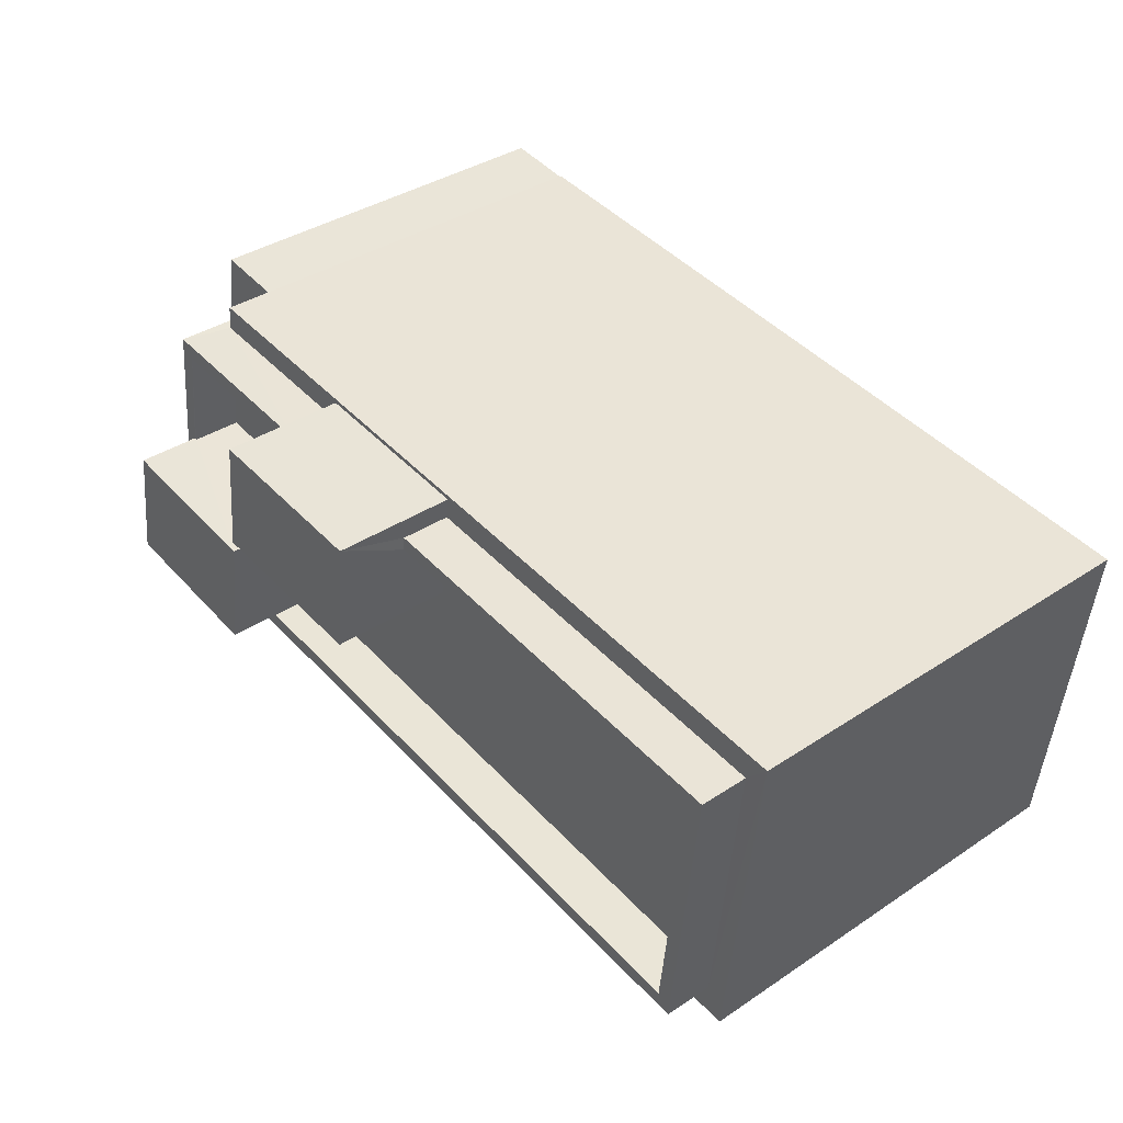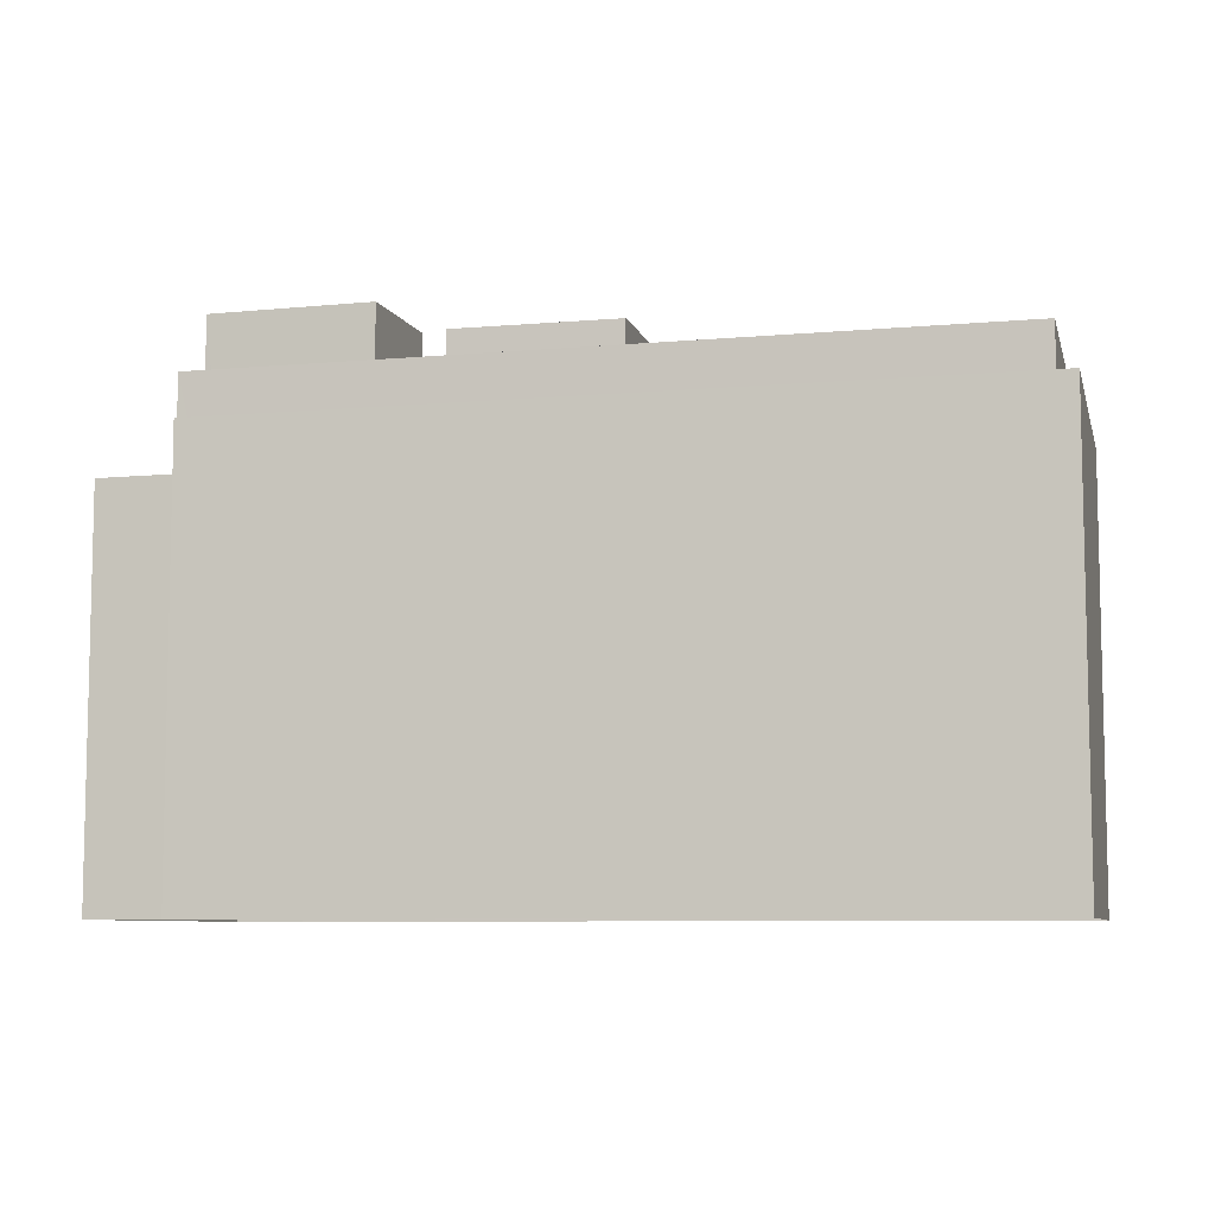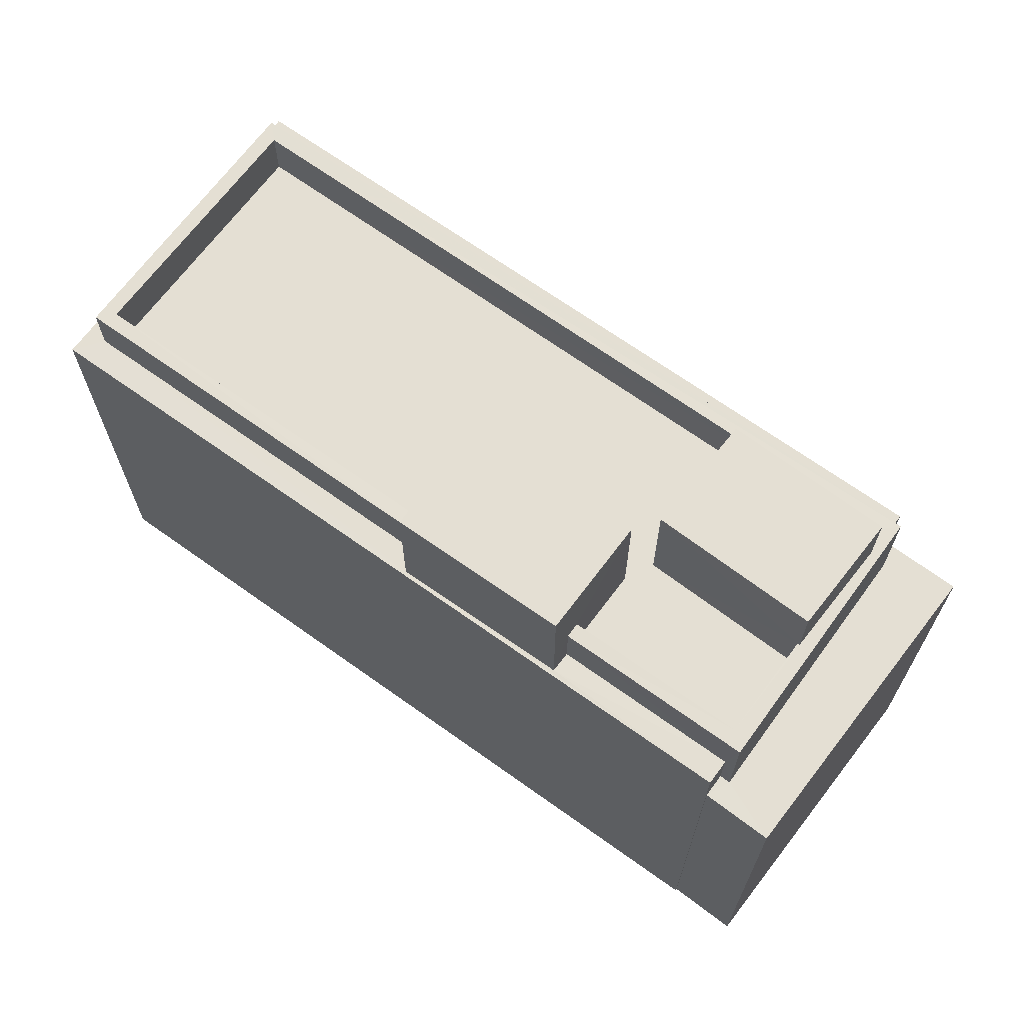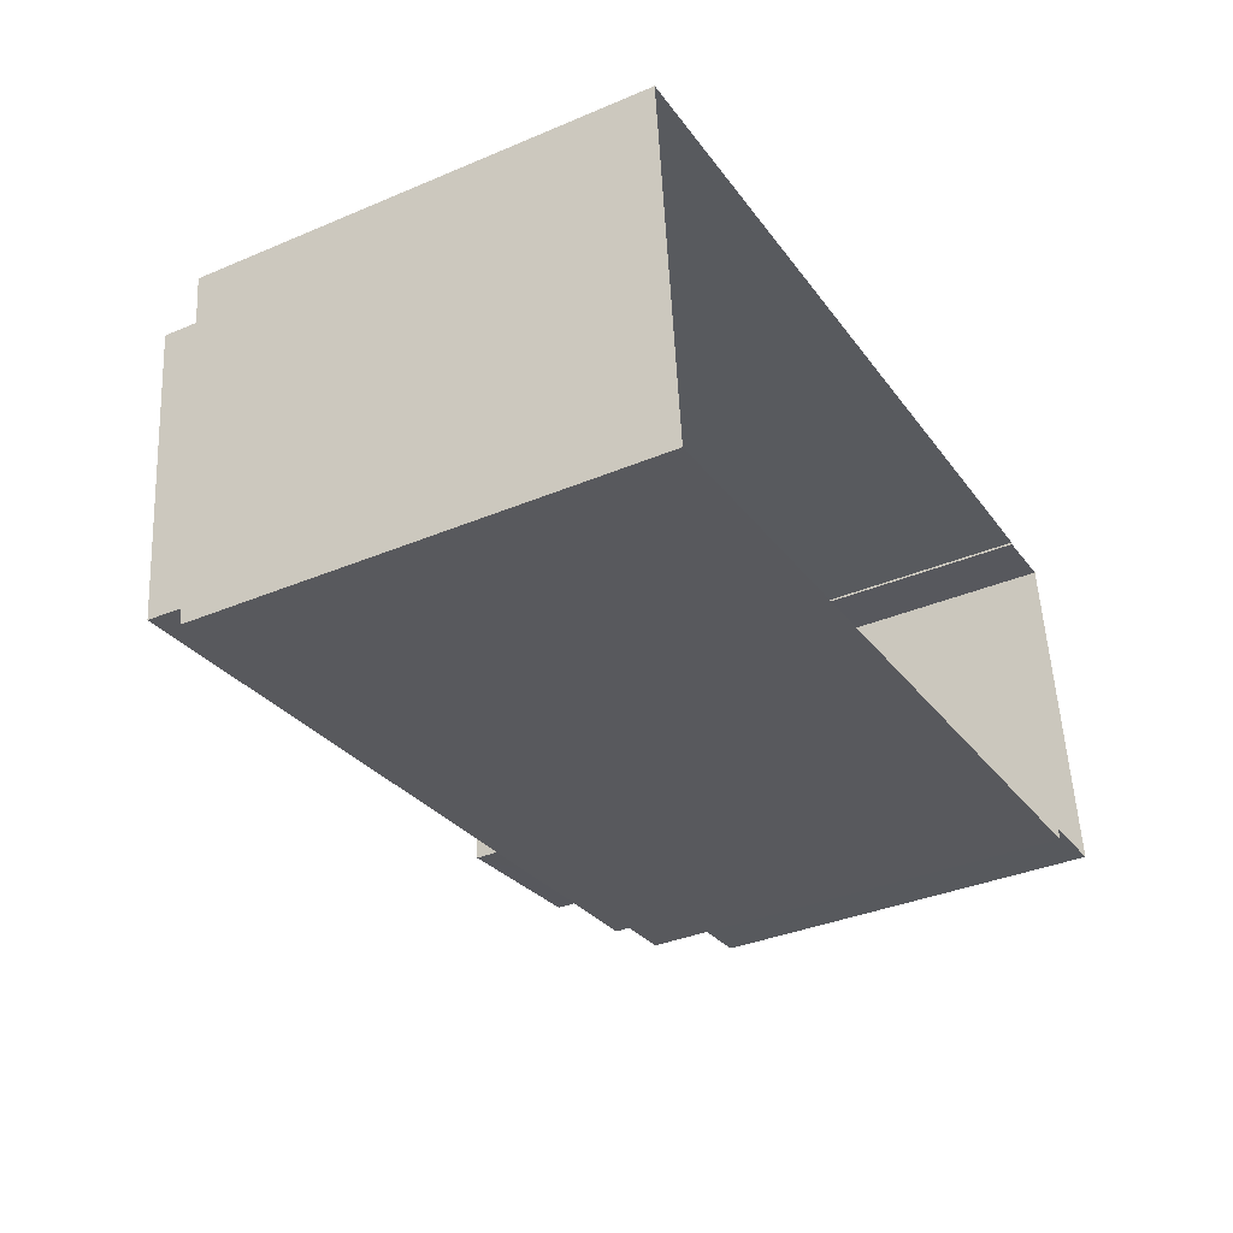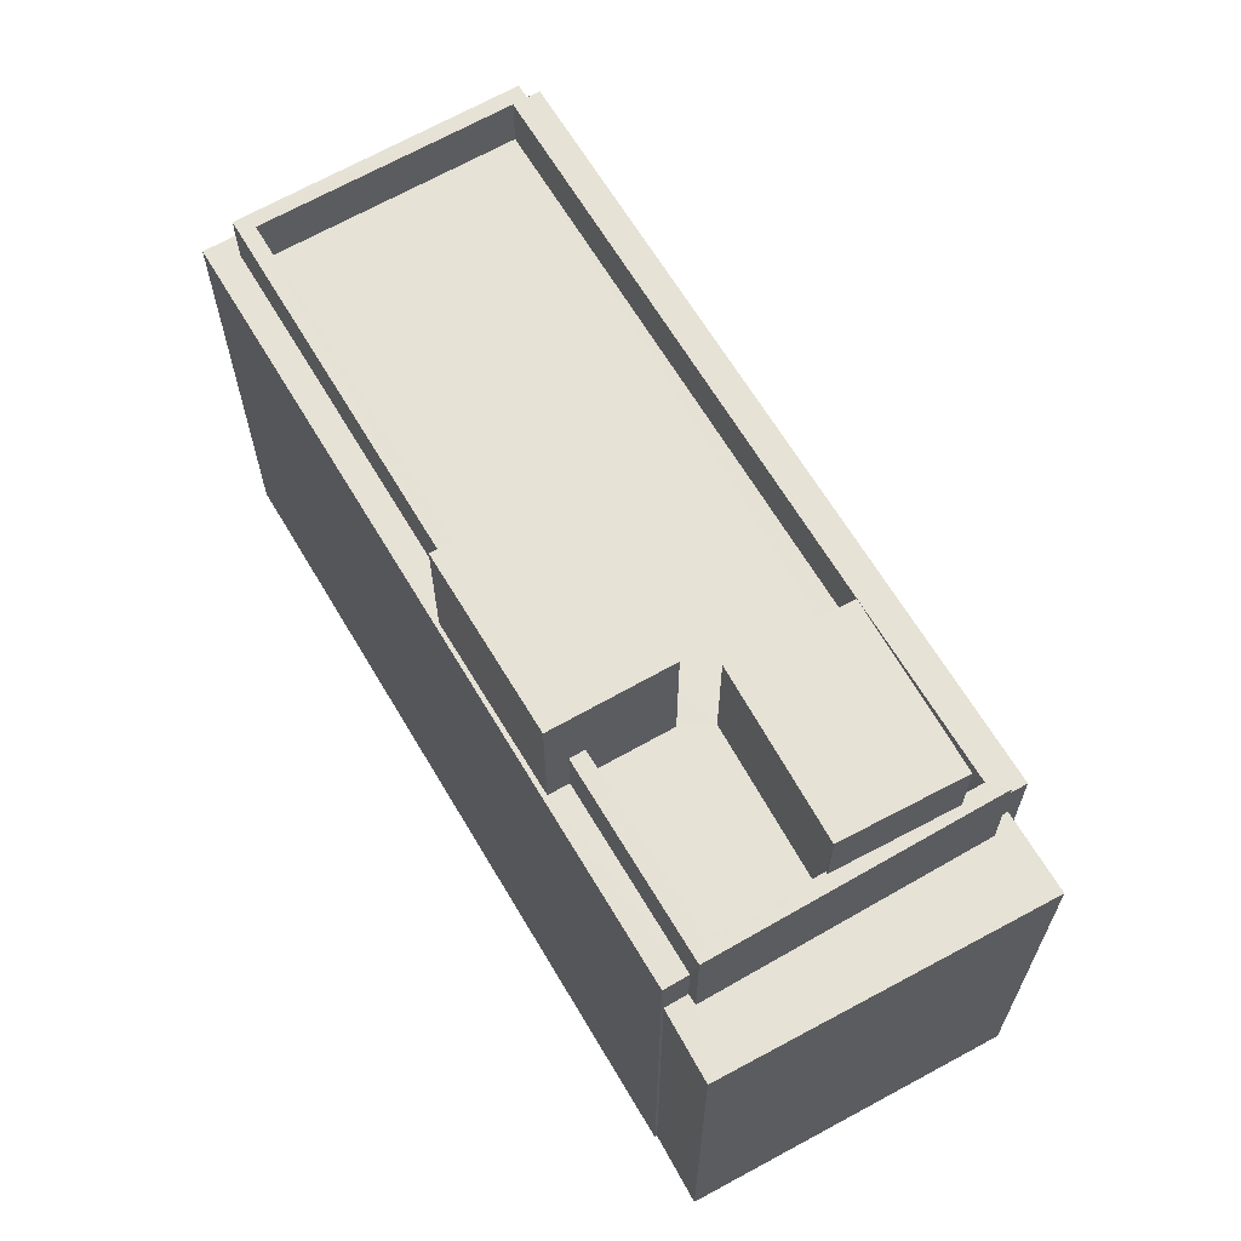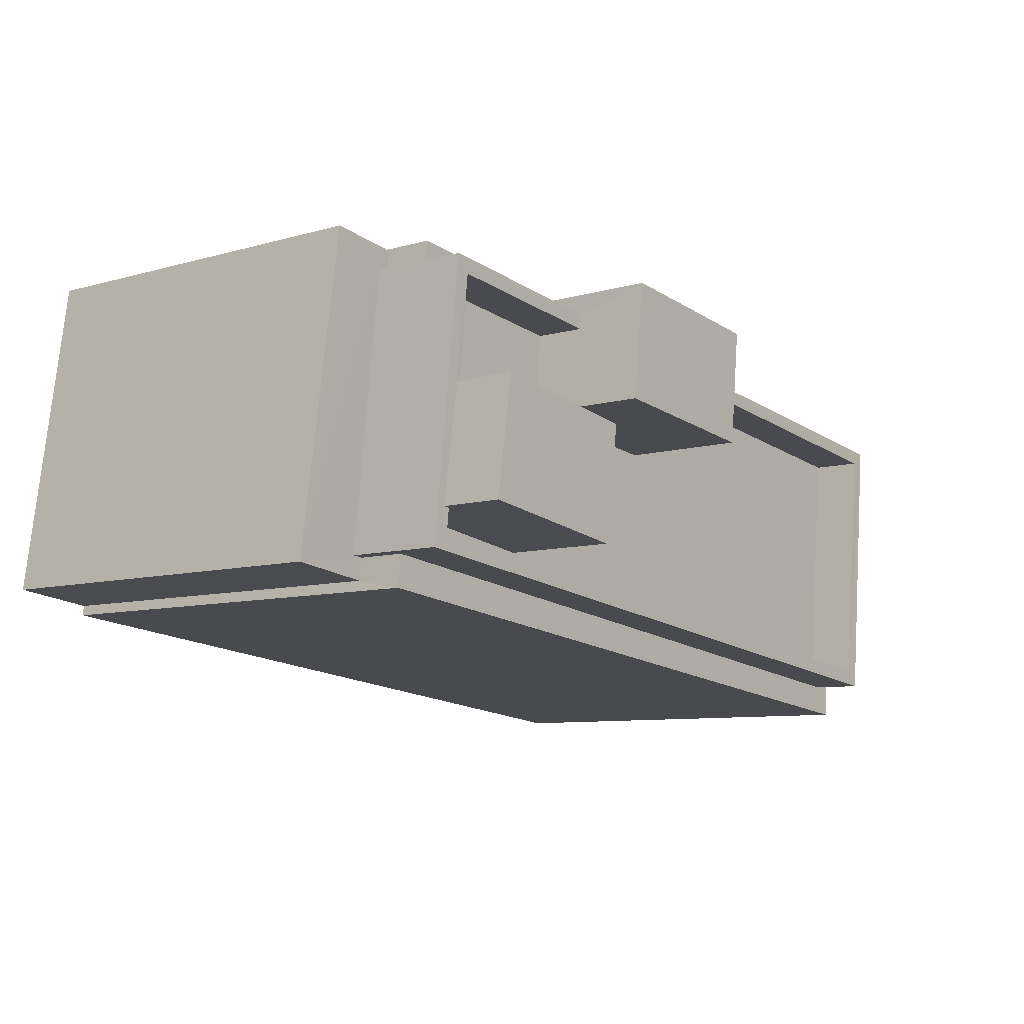
<metadata>
{"format":"obj","ext":"obj","renderer":"f3d","projection":"perspective","resolution":1024,"background":"white","views":[{"elev":37.6,"azim":49.7,"up":"+Y"},{"elev":-7.7,"azim":7.6,"up":"+Z"},{"elev":66.5,"azim":-150.3,"up":"+Z"},{"elev":-36.2,"azim":118.9,"up":"+Y"},{"elev":63.9,"azim":-126.7,"up":"+Z"},{"elev":-8.3,"azim":-51.8,"up":"+Y"}]}
</metadata>
<code>
v -8.921e+04 -9.993e+04 4.691
v -8.921e+04 -9.992e+04 4.69
v -8.921e+04 -9.993e+04 4.69
v -8.921e+04 -9.993e+04 4.691
v -8.92e+04 -9.993e+04 4.69
v -8.921e+04 -9.993e+04 4.691
v -8.921e+04 -9.993e+04 4.69
v -8.92e+04 -9.993e+04 4.689
v -8.921e+04 -9.993e+04 12.05
v -8.921e+04 -9.993e+04 12.05
v -8.921e+04 -9.993e+04 12.05
v -8.92e+04 -9.993e+04 12.05
v -8.92e+04 -9.993e+04 12.05
v -8.92e+04 -9.993e+04 12.05
v -8.92e+04 -9.993e+04 12.05
v -8.921e+04 -9.993e+04 12.05
v -8.921e+04 -9.993e+04 12.05
v -8.921e+04 -9.993e+04 12.05
v -8.92e+04 -9.993e+04 12.05
v -8.92e+04 -9.993e+04 12.05
v -8.921e+04 -9.993e+04 11.24
v -8.921e+04 -9.993e+04 11.24
v -8.921e+04 -9.993e+04 11.24
v -8.921e+04 -9.993e+04 11.24
v -8.921e+04 -9.993e+04 11.24
v -8.921e+04 -9.993e+04 11.24
v -8.921e+04 -9.992e+04 11.24
v -8.921e+04 -9.993e+04 11.24
v -8.92e+04 -9.993e+04 12.89
v -8.92e+04 -9.993e+04 12.89
v -8.92e+04 -9.993e+04 12.89
v -8.921e+04 -9.993e+04 12.89
v -8.921e+04 -9.993e+04 12.89
v -8.921e+04 -9.993e+04 12.89
v -8.921e+04 -9.993e+04 12.89
v -8.921e+04 -9.993e+04 12.89
v -8.92e+04 -9.993e+04 12.89
v -8.92e+04 -9.993e+04 12.89
v -8.92e+04 -9.993e+04 12.89
v -8.921e+04 -9.993e+04 12.89
v -8.921e+04 -9.993e+04 12.89
v -8.921e+04 -9.993e+04 12.89
v -8.921e+04 -9.993e+04 12.89
v -8.921e+04 -9.993e+04 12.89
v -8.921e+04 -9.993e+04 13.94
v -8.921e+04 -9.993e+04 13.94
v -8.921e+04 -9.993e+04 13.94
v -8.921e+04 -9.993e+04 13.94
v -8.92e+04 -9.993e+04 12.05
v -8.92e+04 -9.993e+04 12.05
v -8.92e+04 -9.993e+04 12.05
v -8.92e+04 -9.993e+04 12.05
v -8.921e+04 -9.993e+04 12.05
v -8.921e+04 -9.993e+04 12.05
v -8.921e+04 -9.993e+04 12.05
v -8.921e+04 -9.993e+04 12.05
v -8.921e+04 -9.993e+04 12.05
v -8.921e+04 -9.993e+04 12.05
v -8.921e+04 -9.993e+04 12.05
v -8.921e+04 -9.993e+04 12.05
v -8.92e+04 -9.993e+04 14.1
v -8.92e+04 -9.993e+04 14.1
v -8.921e+04 -9.993e+04 14.1
v -8.921e+04 -9.993e+04 14.1
f 1 2 3
f 1 3 4
f 5 6 4
f 3 7 8
f 5 4 8
f 4 3 8
f 9 10 11
f 12 10 13
f 12 14 15
f 9 11 16
f 14 17 18
f 15 14 18
f 19 13 20
f 13 10 9
f 12 19 14
f 12 13 19
f 21 22 23
f 24 25 26
f 22 27 23
f 28 25 24
f 23 27 26
f 25 23 26
f 29 30 31
f 29 31 32
f 32 33 34
f 35 36 34
f 37 30 38
f 37 38 39
f 40 36 35
f 41 42 43
f 31 41 32
f 31 30 37
f 33 44 35
f 32 43 33
f 33 35 34
f 32 41 43
f 45 46 47
f 45 48 46
f 49 50 51
f 49 52 50
f 52 53 54
f 55 56 57
f 58 57 59
f 54 53 60
f 49 55 58
f 53 49 58
f 53 52 49
f 58 55 57
f 61 62 63
f 64 61 63
f 49 51 39
f 39 61 49
f 61 39 62
f 13 38 20
f 62 38 13
f 39 38 62
f 17 24 18
f 18 24 6
f 17 28 24
f 6 24 4
f 56 55 40
f 55 64 40
f 16 36 9
f 40 64 63
f 36 40 63
f 9 36 63
f 21 11 22
f 3 22 7
f 7 22 10
f 22 11 10
f 44 57 35
f 44 59 57
f 12 15 5
f 8 12 5
f 56 35 57
f 56 40 35
f 22 2 27
f 22 3 2
f 52 31 37
f 50 52 37
f 49 61 64
f 55 49 64
f 60 53 42
f 53 46 42
f 42 48 43
f 42 46 48
f 18 6 5
f 15 18 5
f 52 54 41
f 31 52 41
f 14 30 29
f 14 19 30
f 28 17 25
f 25 17 32
f 32 17 29
f 17 14 29
f 39 50 37
f 39 51 50
f 27 2 1
f 26 27 1
f 12 7 10
f 12 8 7
f 9 63 62
f 13 9 62
f 21 23 11
f 23 34 11
f 11 36 16
f 11 34 36
f 45 43 48
f 45 33 43
f 38 30 19
f 20 38 19
f 53 47 46
f 53 58 47
f 4 26 1
f 4 24 26
f 25 32 34
f 23 25 34
f 44 47 58
f 58 59 44
f 45 47 44
f 33 45 44
f 54 42 41
f 54 60 42

</code>
